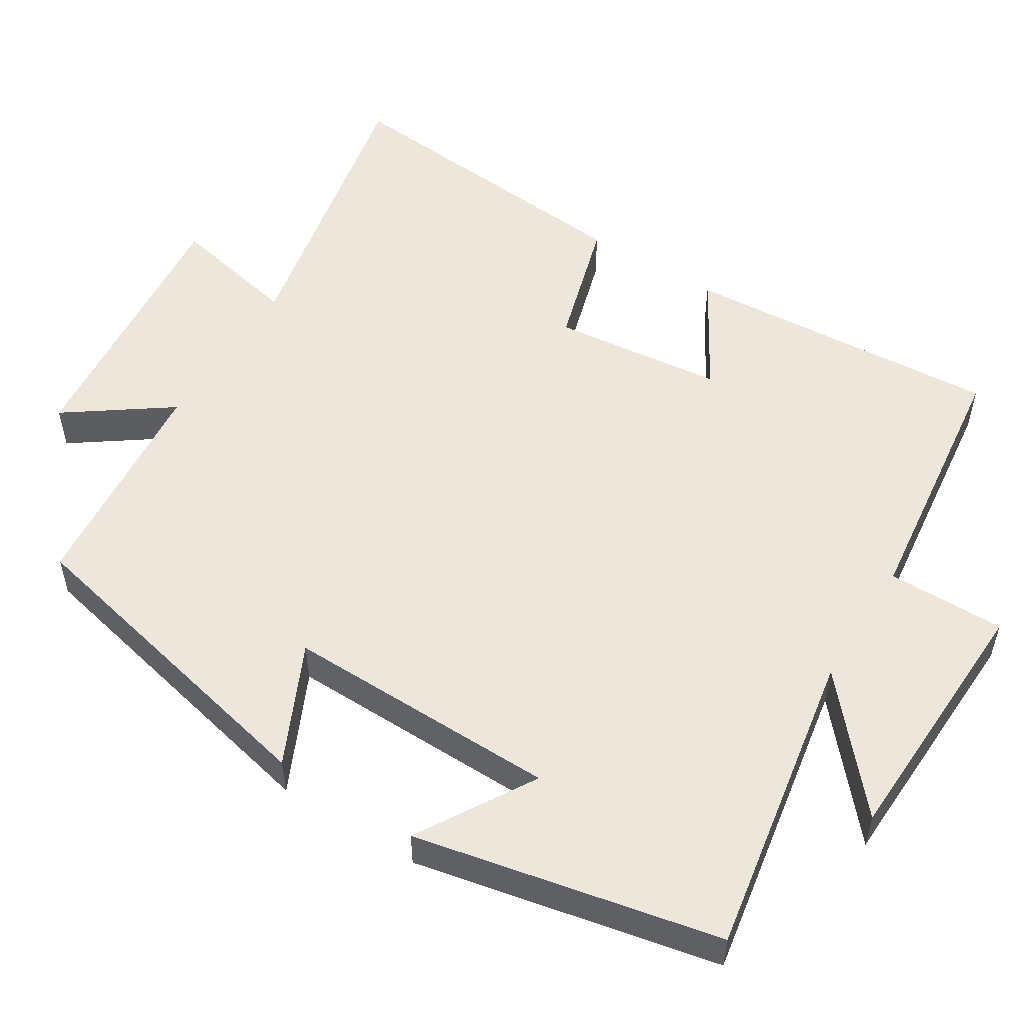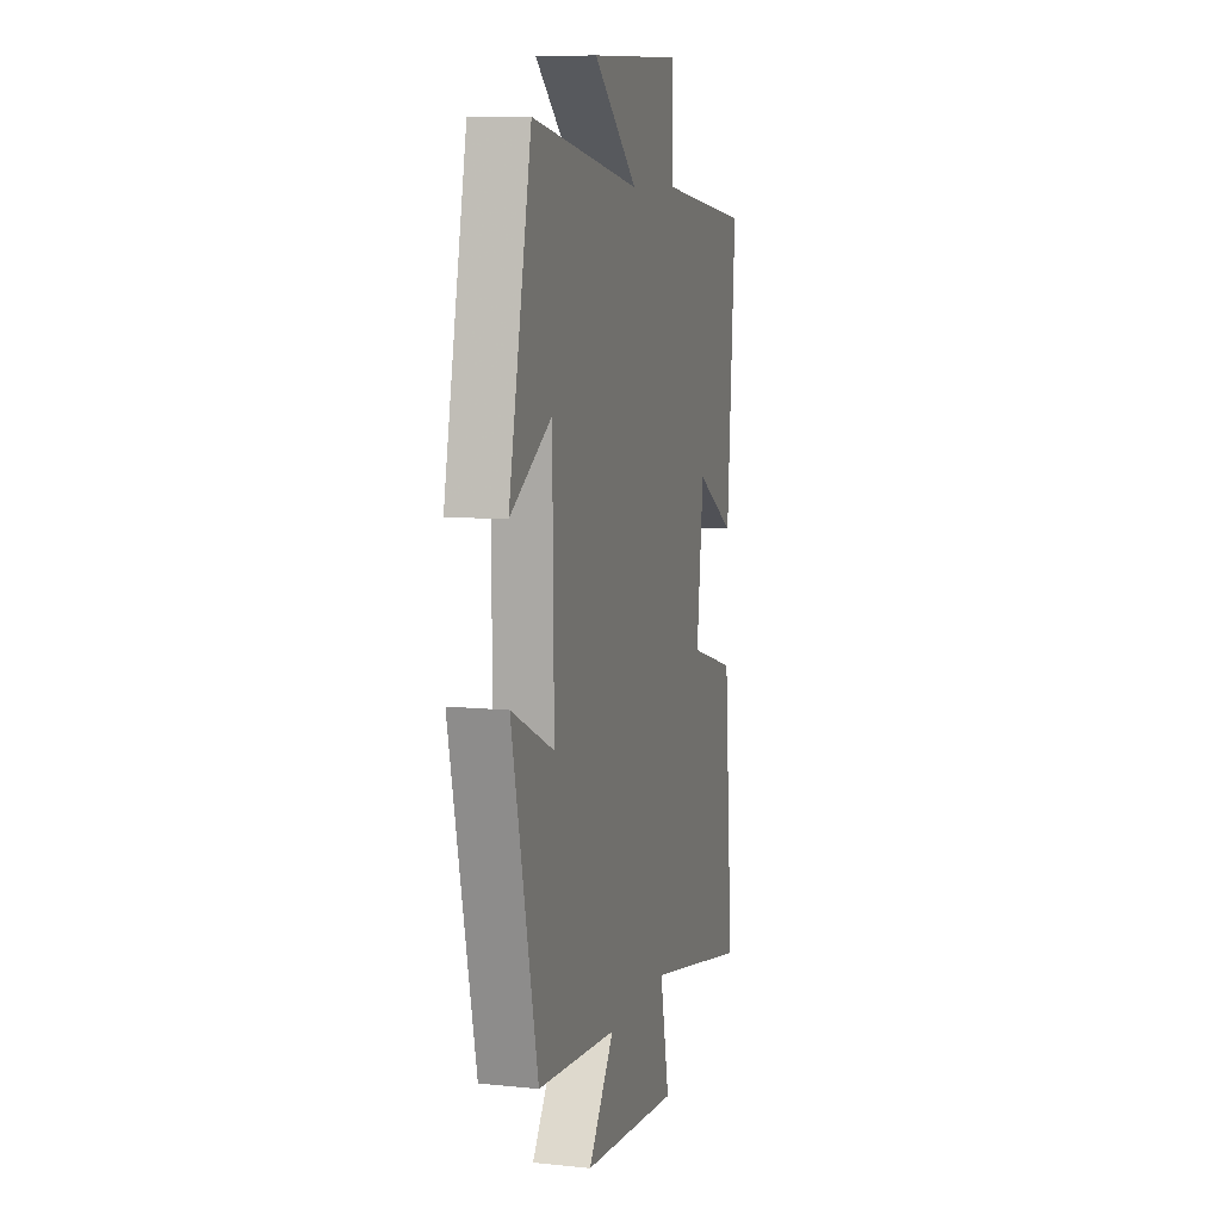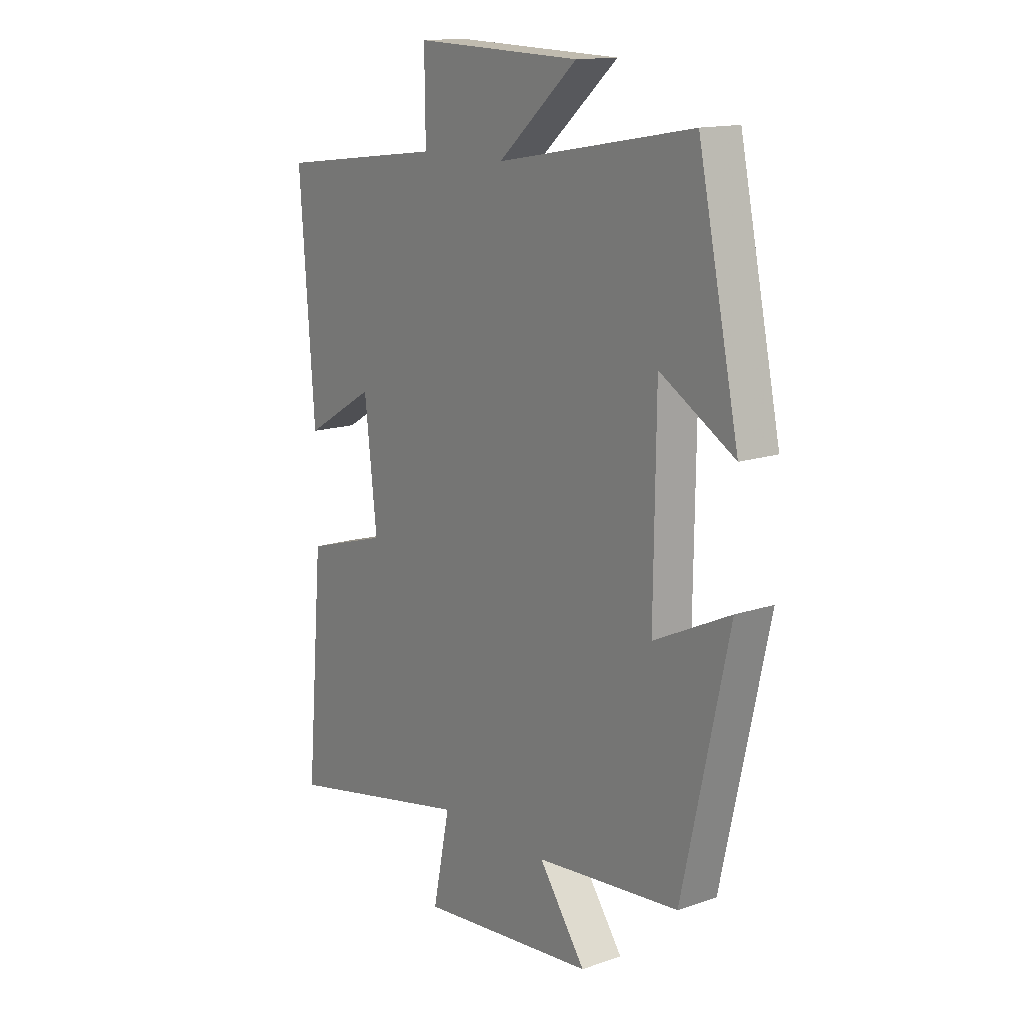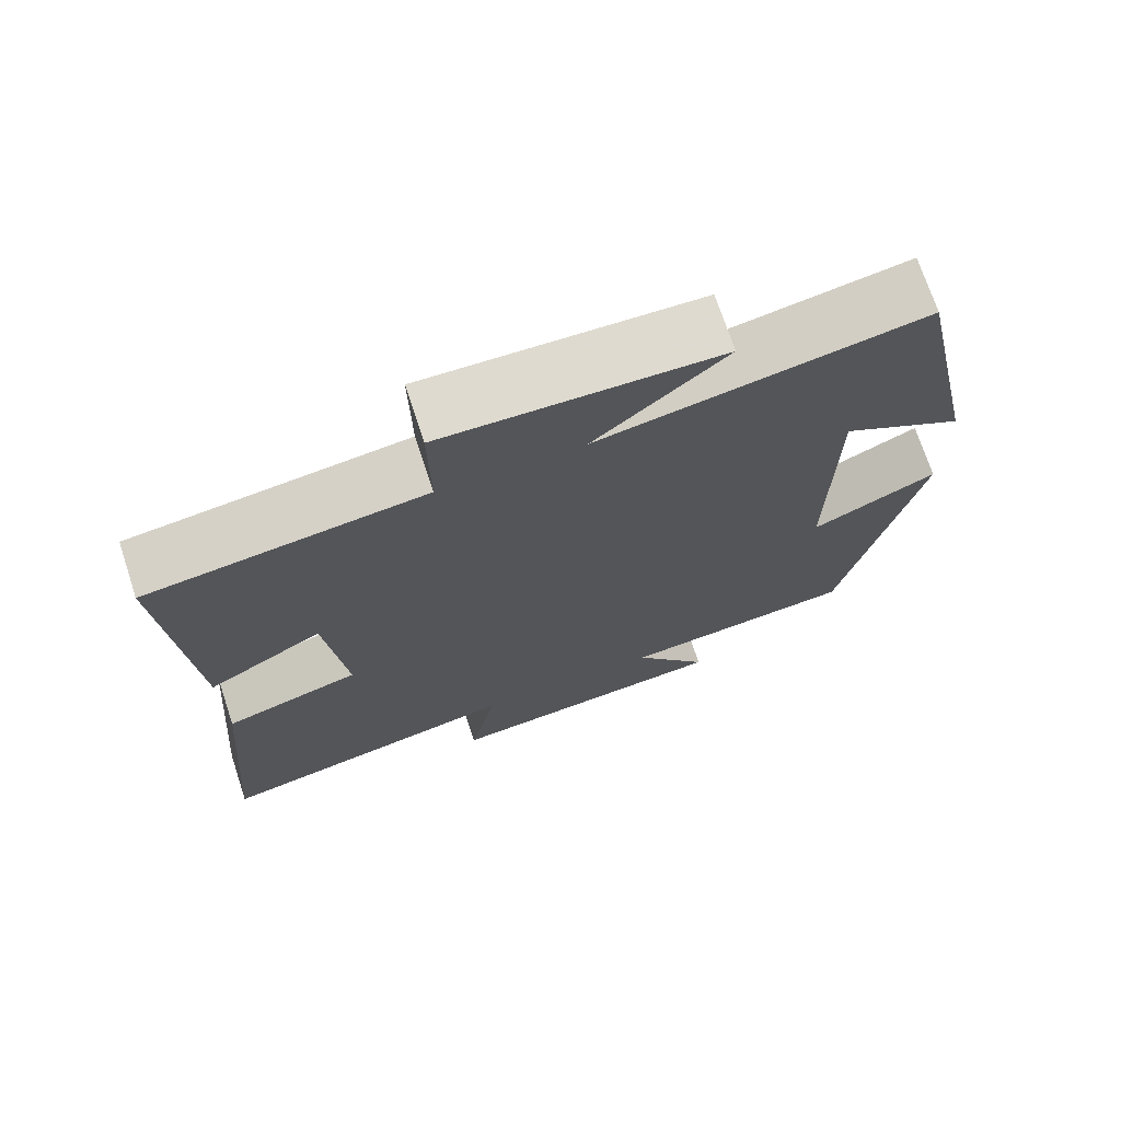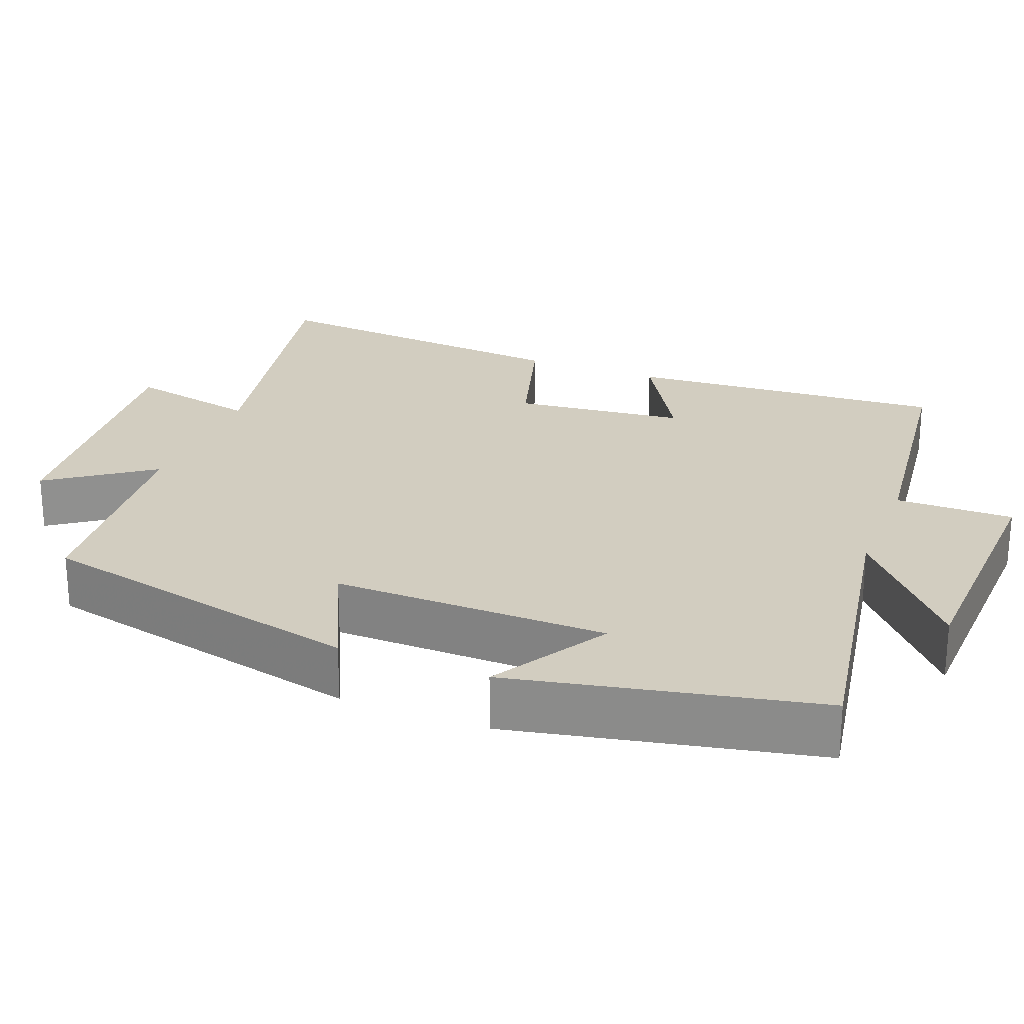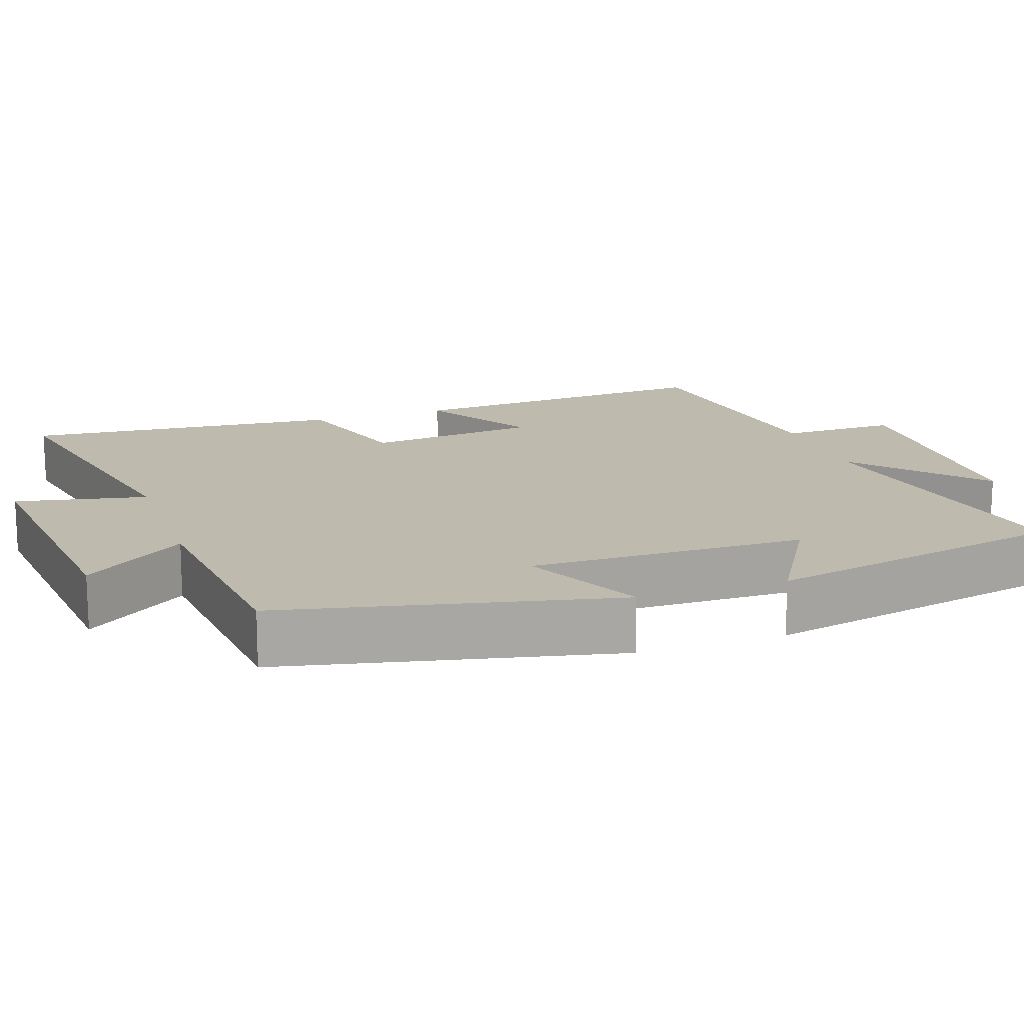
<metadata>
{"format":"obj","ext":"obj","renderer":"f3d","projection":"perspective","resolution":1024,"background":"white","views":[{"elev":53.2,"azim":-57.8,"up":"+Y"},{"elev":9.2,"azim":-74.6,"up":"+Z"},{"elev":14.4,"azim":-126.6,"up":"+Z"},{"elev":72.1,"azim":161.7,"up":"+Z"},{"elev":24.5,"azim":-68.4,"up":"+Y"},{"elev":15.8,"azim":-109.0,"up":"+Y"}]}
</metadata>
<code>
v 0.536 0.07 -0.584
v 0.137 0.07 -0.5
v 0.173 0.07 -0.674
v -0.199 0.07 -0.636
v -0.101 0.07 -0.5
v -0.403 0.07 -0.47
v -0.5 0.07 -0.03
v -0.34 0.07 -0.106
v -0.344 0.07 0.26
v -0.5 0.07 0.168
v -0.414 0.07 0.573
v -0.003 0.07 0.5
v -0.169 0.07 0.645
v 0.181 0.07 0.657
v 0.179 0.07 0.5
v 0.531 0.07 0.456
v 0.5 0.07 0.032
v 0.351 0.07 0.12
v 0.325 0.07 -0.108
v 0.5 0.07 -0.16
v 0.536 0 -0.584
v 0.137 0 -0.5
v 0.173 0 -0.674
v -0.199 0 -0.636
v -0.101 0 -0.5
v -0.403 0 -0.47
v -0.5 0 -0.03
v -0.34 0 -0.106
v -0.344 0 0.26
v -0.5 0 0.168
v -0.414 0 0.573
v -0.003 0 0.5
v -0.169 0 0.645
v 0.181 0 0.657
v 0.179 0 0.5
v 0.531 0 0.456
v 0.5 0 0.032
v 0.351 0 0.12
v 0.325 0 -0.108
v 0.5 0 -0.16
f 19 20 1 2
f 18 19 2
f 15 16 17 18
f 15 18 2
f 12 13 14 15
f 12 15 2
f 9 10 11 12
f 8 9 12 2
f 7 8 2
f 6 7 2
f 5 6 2
f 2 3 4 5
f 22 21 40 39
f 22 39 38
f 38 37 36 35
f 22 38 35
f 35 34 33 32
f 22 35 32
f 32 31 30 29
f 22 32 29 28
f 22 28 27
f 22 27 26
f 22 26 25
f 25 24 23 22
f 1 21 22 2
f 2 22 23 3
f 3 23 24 4
f 4 24 25 5
f 5 25 26 6
f 6 26 27 7
f 7 27 28 8
f 8 28 29 9
f 9 29 30 10
f 10 30 31 11
f 11 31 32 12
f 12 32 33 13
f 13 33 34 14
f 14 34 35 15
f 15 35 36 16
f 16 36 37 17
f 17 37 38 18
f 18 38 39 19
f 19 39 40 20
f 20 40 21 1

</code>
